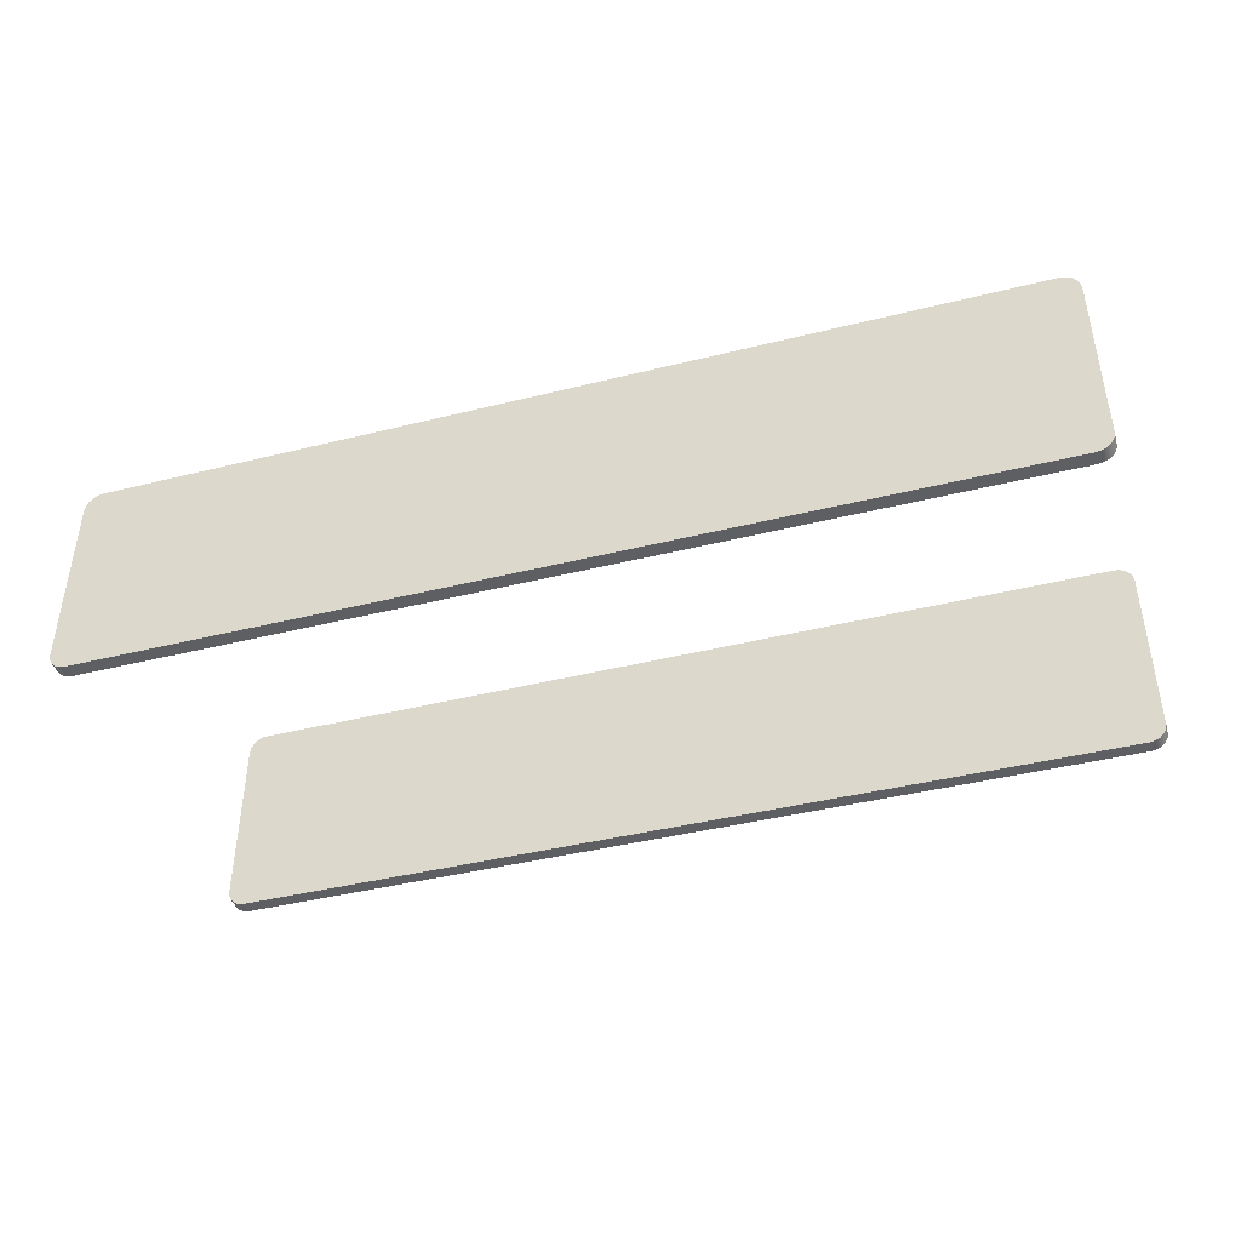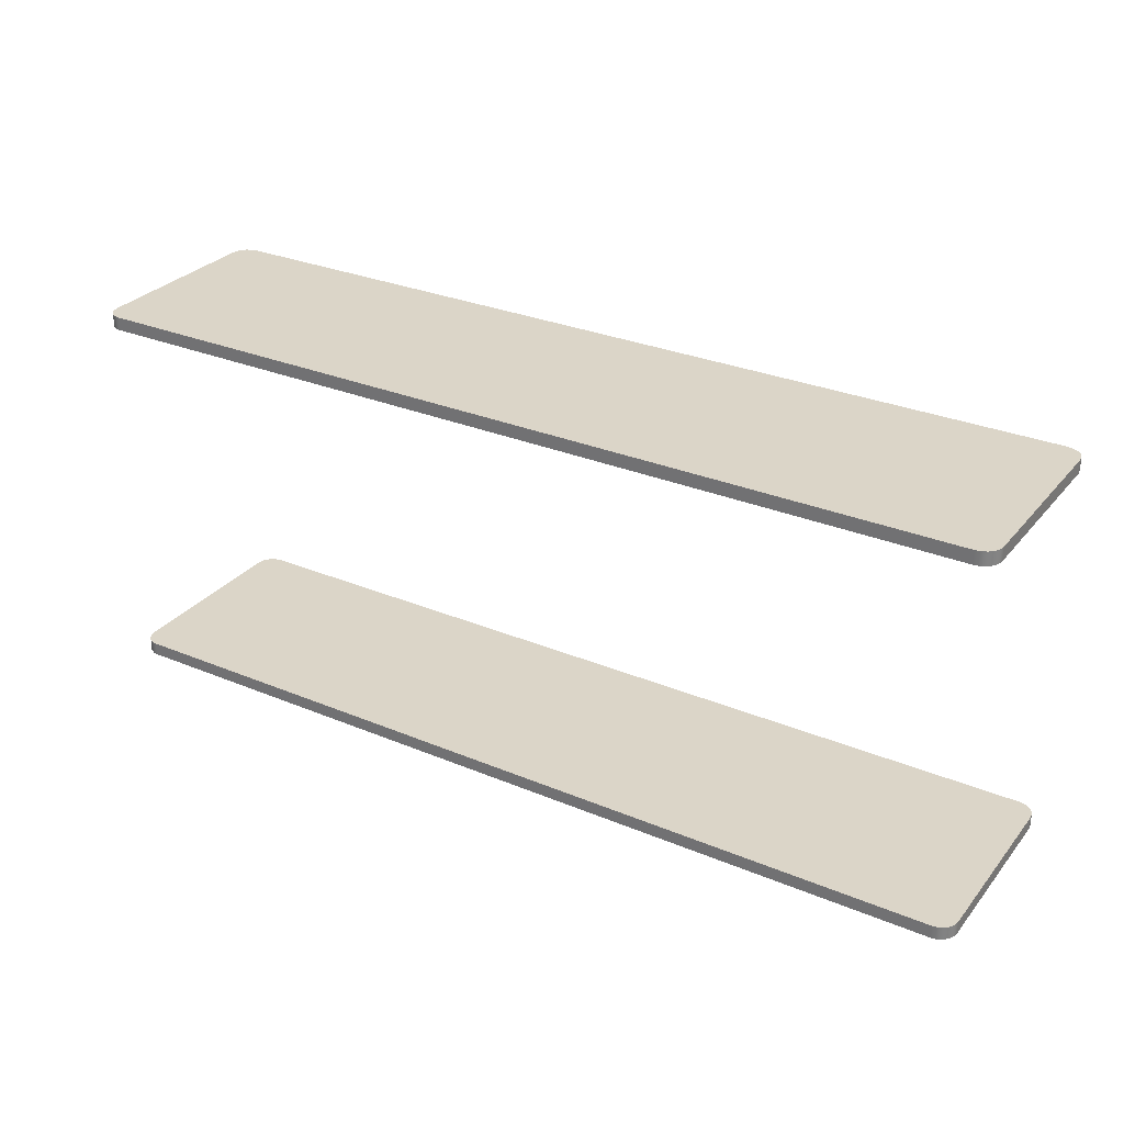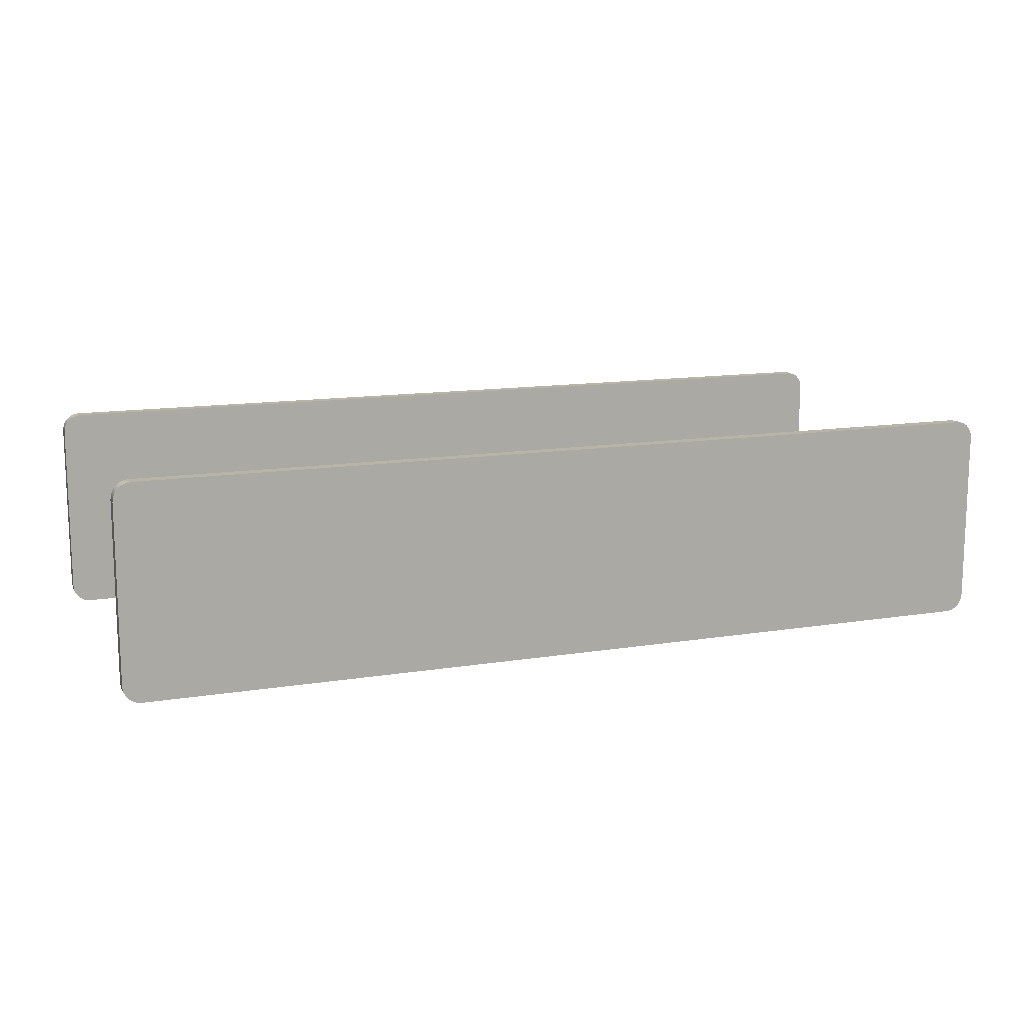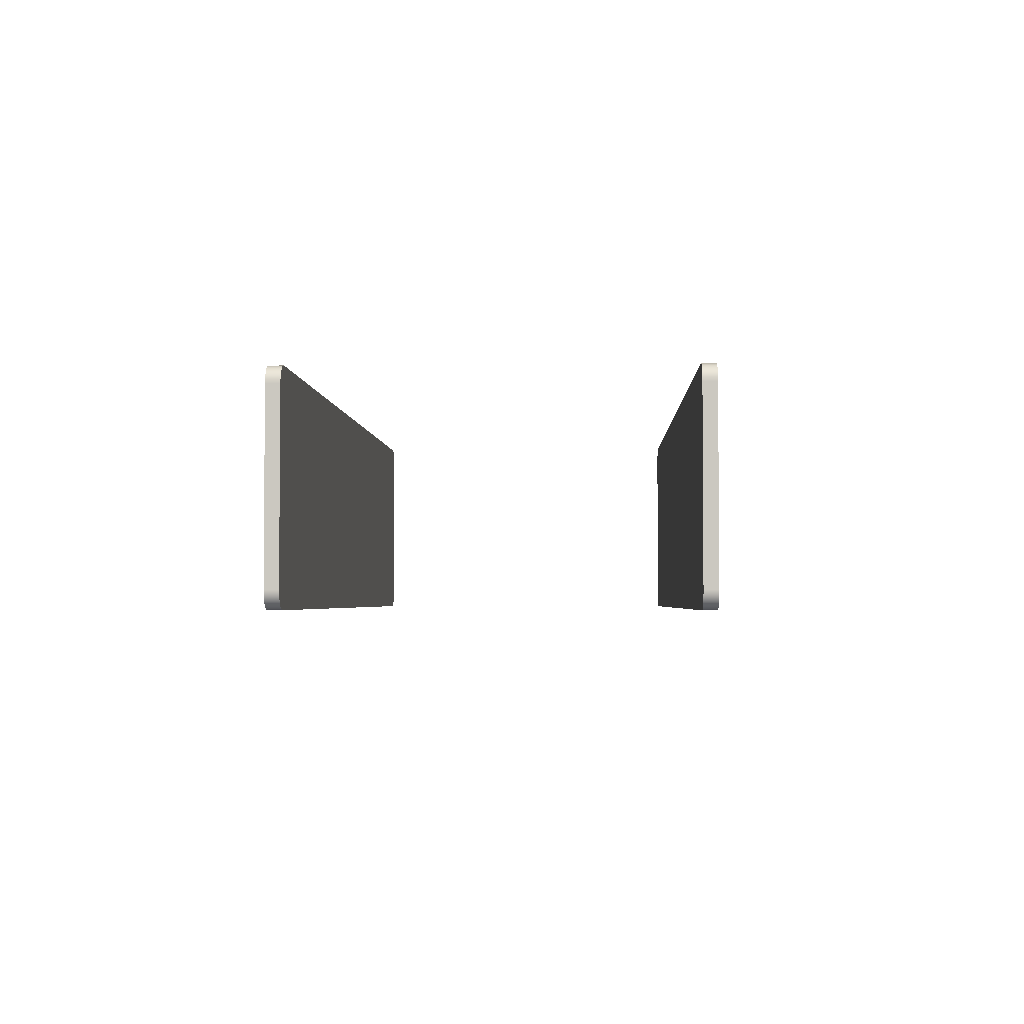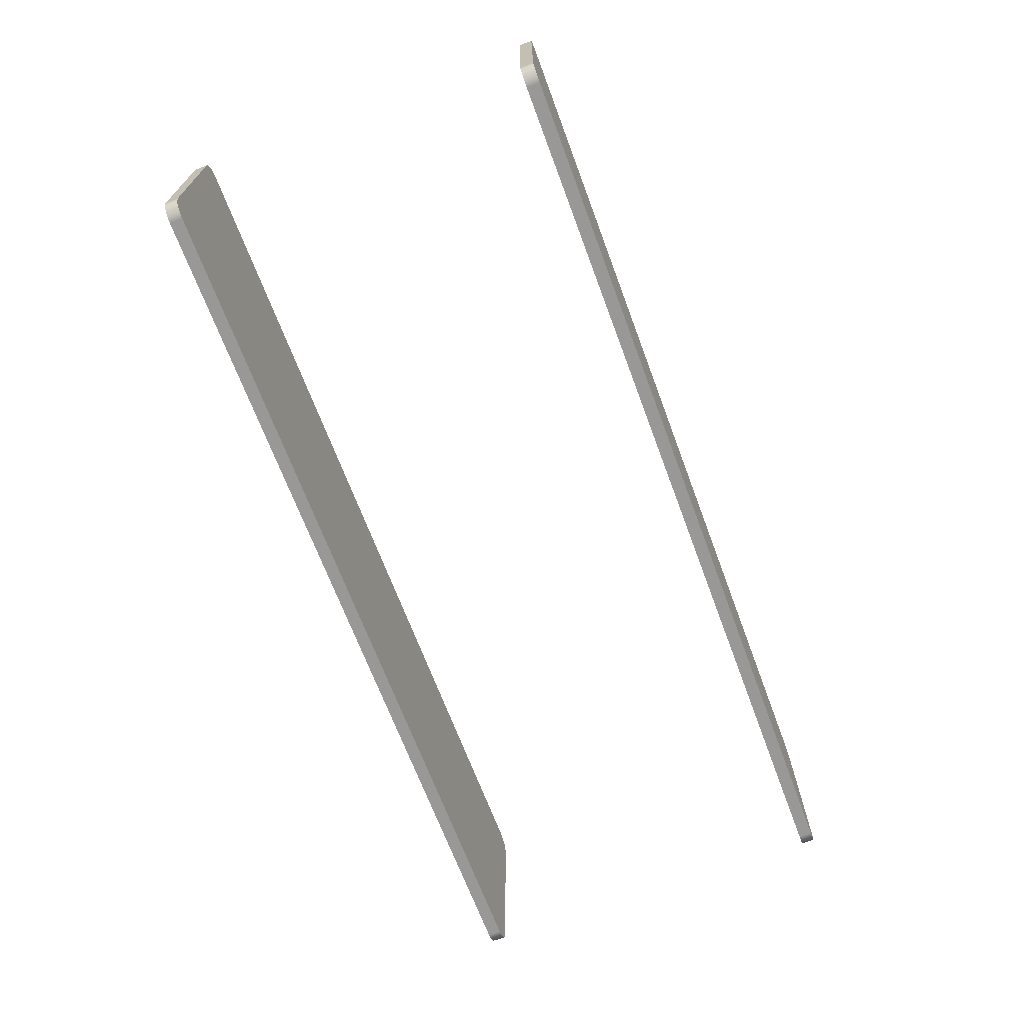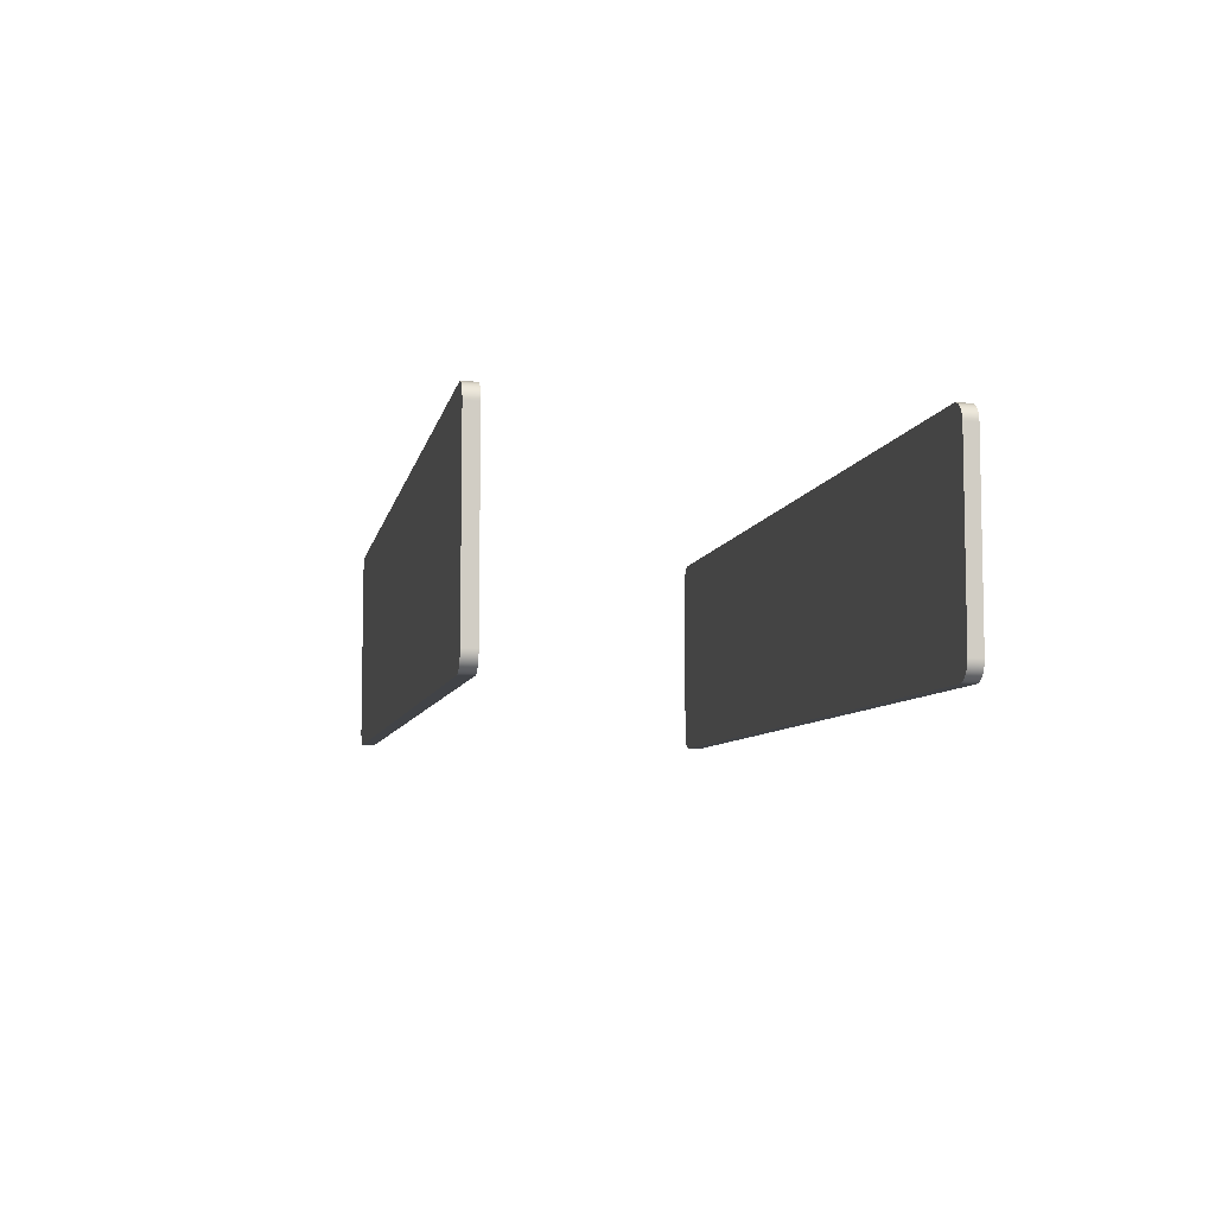
<metadata>
{"format":"obj","ext":"obj","renderer":"f3d","projection":"perspective","resolution":1024,"background":"white","views":[{"elev":-42.0,"azim":-163.3,"up":"+Z"},{"elev":29.6,"azim":-148.4,"up":"+Y"},{"elev":13.1,"azim":-20.3,"up":"+Z"},{"elev":-2.8,"azim":-87.7,"up":"+Z"},{"elev":-68.6,"azim":-69.5,"up":"+Z"},{"elev":-7.0,"azim":79.1,"up":"+Z"}]}
</metadata>
<code>
v 0.052 0.02189 -0.0139
v 0.052 0.02189 -0.0139
v 0.052 0.02189 -0.0139
v 0.052 0.02189 0.0061
v 0.052 0.02189 0.0061
v 0.052 0.02189 0.0061
v 0.052 0.02039 0.0061
v 0.052 0.02039 0.0061
v 0.052 0.02039 0.0061
v 0.052 0.02039 -0.0139
v 0.052 0.02039 -0.0139
v 0.052 0.02039 -0.0139
v -0.05 0.02189 -0.0159
v -0.05 0.02189 -0.0159
v -0.05 0.02189 -0.0159
v 0.05 0.02189 -0.0159
v 0.05 0.02189 -0.0159
v 0.05 0.02189 -0.0159
v 0.05 0.02039 -0.0159
v 0.05 0.02039 -0.0159
v 0.05 0.02039 -0.0159
v -0.05 0.02039 -0.0159
v -0.05 0.02039 -0.0159
v -0.05 0.02039 -0.0159
v -0.052 0.02189 0.0061
v -0.052 0.02189 0.0061
v -0.052 0.02189 0.0061
v -0.052 0.02189 -0.0139
v -0.052 0.02189 -0.0139
v -0.052 0.02189 -0.0139
v -0.052 0.02039 -0.0139
v -0.052 0.02039 -0.0139
v -0.052 0.02039 -0.0139
v -0.052 0.02039 0.0061
v -0.052 0.02039 0.0061
v -0.052 0.02039 0.0061
v -0.05 0.02039 0.0081
v -0.05 0.02039 0.0081
v -0.05 0.02039 0.0081
v 0.05 0.02039 0.0081
v 0.05 0.02039 0.0081
v 0.05 0.02039 0.0081
v 0.05 0.02189 0.0081
v 0.05 0.02189 0.0081
v 0.05 0.02189 0.0081
v -0.05 0.02189 0.0081
v -0.05 0.02189 0.0081
v -0.05 0.02189 0.0081
v 0.05062 0.02189 0.008002
v 0.05062 0.02189 0.008002
v 0.05118 0.02189 0.007718
v 0.05118 0.02189 0.007718
v 0.05162 0.02189 0.007276
v 0.05162 0.02189 0.007276
v 0.0519 0.02189 0.006718
v 0.0519 0.02189 0.006718
v 0.0519 0.02189 -0.01452
v 0.0519 0.02189 -0.01452
v 0.05162 0.02189 -0.01508
v 0.05162 0.02189 -0.01508
v 0.05118 0.02189 -0.01552
v 0.05118 0.02189 -0.01552
v 0.05062 0.02189 -0.0158
v 0.05062 0.02189 -0.0158
v -0.05062 0.02189 -0.0158
v -0.05062 0.02189 -0.0158
v -0.05118 0.02189 -0.01552
v -0.05118 0.02189 -0.01552
v -0.05162 0.02189 -0.01508
v -0.05162 0.02189 -0.01508
v -0.0519 0.02189 -0.01452
v -0.0519 0.02189 -0.01452
v -0.0519 0.02189 0.006718
v -0.0519 0.02189 0.006718
v -0.05162 0.02189 0.007276
v -0.05162 0.02189 0.007276
v -0.05118 0.02189 0.007718
v -0.05118 0.02189 0.007718
v -0.05062 0.02189 0.008002
v -0.05062 0.02189 0.008002
v 0.0519 0.02039 0.006718
v 0.0519 0.02039 0.006718
v 0.05162 0.02039 0.007276
v 0.05162 0.02039 0.007276
v 0.05118 0.02039 0.007718
v 0.05118 0.02039 0.007718
v 0.05062 0.02039 0.008002
v 0.05062 0.02039 0.008002
v -0.05062 0.02039 0.008002
v -0.05062 0.02039 0.008002
v -0.05118 0.02039 0.007718
v -0.05118 0.02039 0.007718
v -0.05162 0.02039 0.007276
v -0.05162 0.02039 0.007276
v -0.0519 0.02039 0.006718
v -0.0519 0.02039 0.006718
v -0.0519 0.02039 -0.01452
v -0.0519 0.02039 -0.01452
v -0.05162 0.02039 -0.01508
v -0.05162 0.02039 -0.01508
v -0.05118 0.02039 -0.01552
v -0.05118 0.02039 -0.01552
v -0.05062 0.02039 -0.0158
v -0.05062 0.02039 -0.0158
v 0.05062 0.02039 -0.0158
v 0.05062 0.02039 -0.0158
v 0.05118 0.02039 -0.01552
v 0.05118 0.02039 -0.01552
v 0.05162 0.02039 -0.01508
v 0.05162 0.02039 -0.01508
v 0.0519 0.02039 -0.01452
v 0.0519 0.02039 -0.01452
v -0.052 -0.02191 -0.0139
v -0.052 -0.02191 -0.0139
v -0.052 -0.02191 -0.0139
v -0.052 -0.02191 0.0061
v -0.052 -0.02191 0.0061
v -0.052 -0.02191 0.0061
v -0.052 -0.02041 0.0061
v -0.052 -0.02041 0.0061
v -0.052 -0.02041 0.0061
v -0.052 -0.02041 -0.0139
v -0.052 -0.02041 -0.0139
v -0.052 -0.02041 -0.0139
v 0.05 -0.02191 -0.0159
v 0.05 -0.02191 -0.0159
v 0.05 -0.02191 -0.0159
v -0.05 -0.02191 -0.0159
v -0.05 -0.02191 -0.0159
v -0.05 -0.02191 -0.0159
v -0.05 -0.02041 -0.0159
v -0.05 -0.02041 -0.0159
v -0.05 -0.02041 -0.0159
v 0.05 -0.02041 -0.0159
v 0.05 -0.02041 -0.0159
v 0.05 -0.02041 -0.0159
v 0.052 -0.02191 0.0061
v 0.052 -0.02191 0.0061
v 0.052 -0.02191 0.0061
v 0.052 -0.02191 -0.0139
v 0.052 -0.02191 -0.0139
v 0.052 -0.02191 -0.0139
v 0.052 -0.02041 -0.0139
v 0.052 -0.02041 -0.0139
v 0.052 -0.02041 -0.0139
v 0.052 -0.02041 0.0061
v 0.052 -0.02041 0.0061
v 0.052 -0.02041 0.0061
v 0.05 -0.02041 0.0081
v 0.05 -0.02041 0.0081
v 0.05 -0.02041 0.0081
v -0.05 -0.02041 0.0081
v -0.05 -0.02041 0.0081
v -0.05 -0.02041 0.0081
v -0.05 -0.02191 0.0081
v -0.05 -0.02191 0.0081
v -0.05 -0.02191 0.0081
v 0.05 -0.02191 0.0081
v 0.05 -0.02191 0.0081
v 0.05 -0.02191 0.0081
v -0.05062 -0.02191 0.008002
v -0.05062 -0.02191 0.008002
v -0.05118 -0.02191 0.007718
v -0.05118 -0.02191 0.007718
v -0.05162 -0.02191 0.007276
v -0.05162 -0.02191 0.007276
v -0.0519 -0.02191 0.006718
v -0.0519 -0.02191 0.006718
v -0.0519 -0.02191 -0.01452
v -0.0519 -0.02191 -0.01452
v -0.05162 -0.02191 -0.01508
v -0.05162 -0.02191 -0.01508
v -0.05118 -0.02191 -0.01552
v -0.05118 -0.02191 -0.01552
v -0.05062 -0.02191 -0.0158
v -0.05062 -0.02191 -0.0158
v 0.05062 -0.02191 -0.0158
v 0.05062 -0.02191 -0.0158
v 0.05118 -0.02191 -0.01552
v 0.05118 -0.02191 -0.01552
v 0.05162 -0.02191 -0.01508
v 0.05162 -0.02191 -0.01508
v 0.0519 -0.02191 -0.01452
v 0.0519 -0.02191 -0.01452
v 0.0519 -0.02191 0.006718
v 0.0519 -0.02191 0.006718
v 0.05162 -0.02191 0.007276
v 0.05162 -0.02191 0.007276
v 0.05118 -0.02191 0.007718
v 0.05118 -0.02191 0.007718
v 0.05062 -0.02191 0.008002
v 0.05062 -0.02191 0.008002
v -0.0519 -0.02041 0.006718
v -0.0519 -0.02041 0.006718
v -0.05162 -0.02041 0.007276
v -0.05162 -0.02041 0.007276
v -0.05118 -0.02041 0.007718
v -0.05118 -0.02041 0.007718
v -0.05062 -0.02041 0.008002
v -0.05062 -0.02041 0.008002
v 0.05062 -0.02041 0.008002
v 0.05062 -0.02041 0.008002
v 0.05118 -0.02041 0.007718
v 0.05118 -0.02041 0.007718
v 0.05162 -0.02041 0.007276
v 0.05162 -0.02041 0.007276
v 0.0519 -0.02041 0.006718
v 0.0519 -0.02041 0.006718
v 0.0519 -0.02041 -0.01452
v 0.0519 -0.02041 -0.01452
v 0.05162 -0.02041 -0.01508
v 0.05162 -0.02041 -0.01508
v 0.05118 -0.02041 -0.01552
v 0.05118 -0.02041 -0.01552
v 0.05062 -0.02041 -0.0158
v 0.05062 -0.02041 -0.0158
v -0.05062 -0.02041 -0.0158
v -0.05062 -0.02041 -0.0158
v -0.05118 -0.02041 -0.01552
v -0.05118 -0.02041 -0.01552
v -0.05162 -0.02041 -0.01508
v -0.05162 -0.02041 -0.01508
v -0.0519 -0.02041 -0.01452
v -0.0519 -0.02041 -0.01452
f 4 8 2
f 2 8 11
f 16 21 14
f 14 21 23
f 28 32 26
f 26 32 34
f 42 45 37
f 37 45 48
f 43 27 46
f 46 27 74
f 46 74 75
f 49 52 43
f 43 52 53
f 43 53 56
f 56 5 43
f 43 5 27
f 27 5 29
f 29 5 3
f 29 3 15
f 15 3 17
f 17 3 57
f 17 57 60
f 60 61 17
f 17 61 64
f 66 67 15
f 15 67 70
f 15 70 71
f 71 29 15
f 75 78 46
f 46 78 79
f 9 36 10
f 10 36 33
f 10 33 20
f 20 33 22
f 22 33 98
f 22 98 99
f 81 41 9
f 9 41 39
f 9 39 36
f 36 39 95
f 95 39 93
f 93 39 92
f 92 39 89
f 81 84 41
f 41 84 85
f 41 85 87
f 99 102 22
f 22 102 103
f 105 108 20
f 20 108 109
f 20 109 112
f 112 10 20
f 7 6 82
f 82 6 55
f 82 55 83
f 83 55 54
f 83 54 86
f 86 54 51
f 86 51 88
f 88 51 50
f 88 50 40
f 40 50 44
f 19 18 106
f 106 18 63
f 106 63 107
f 107 63 62
f 107 62 110
f 110 62 59
f 110 59 111
f 111 59 58
f 111 58 12
f 12 58 1
f 31 30 97
f 97 30 72
f 97 72 100
f 100 72 69
f 100 69 101
f 101 69 68
f 101 68 104
f 104 68 65
f 104 65 24
f 24 65 13
f 38 47 90
f 90 47 80
f 90 80 91
f 91 80 77
f 91 77 94
f 94 77 76
f 94 76 96
f 96 76 73
f 96 73 35
f 35 73 25
f 116 120 114
f 114 120 123
f 128 131 126
f 126 131 134
f 140 144 138
f 138 144 146
f 154 155 151
f 151 155 158
f 157 139 160
f 160 139 185
f 160 185 188
f 161 164 157
f 157 164 165
f 157 165 168
f 168 117 157
f 157 117 139
f 139 117 141
f 141 117 115
f 141 115 127
f 127 115 130
f 130 115 169
f 130 169 172
f 172 173 130
f 130 173 176
f 177 180 127
f 127 180 181
f 127 181 184
f 184 141 127
f 188 189 160
f 160 189 192
f 121 147 122
f 122 147 145
f 122 145 133
f 133 145 136
f 136 145 210
f 136 210 211
f 194 153 121
f 121 153 150
f 121 150 147
f 147 150 207
f 207 150 206
f 206 150 203
f 203 150 202
f 194 195 153
f 153 195 198
f 153 198 199
f 211 214 136
f 136 214 215
f 218 219 133
f 133 219 222
f 133 222 223
f 223 122 133
f 119 118 193
f 193 118 167
f 193 167 196
f 196 167 166
f 196 166 197
f 197 166 163
f 197 163 200
f 200 163 162
f 200 162 152
f 152 162 156
f 132 129 217
f 217 129 175
f 217 175 220
f 220 175 174
f 220 174 221
f 221 174 171
f 221 171 224
f 224 171 170
f 224 170 124
f 124 170 113
f 143 142 209
f 209 142 183
f 209 183 212
f 212 183 182
f 212 182 213
f 213 182 179
f 213 179 216
f 216 179 178
f 216 178 135
f 135 178 125
f 149 159 201
f 201 159 191
f 201 191 204
f 204 191 190
f 204 190 205
f 205 190 187
f 205 187 208
f 208 187 186
f 208 186 148
f 148 186 137

</code>
